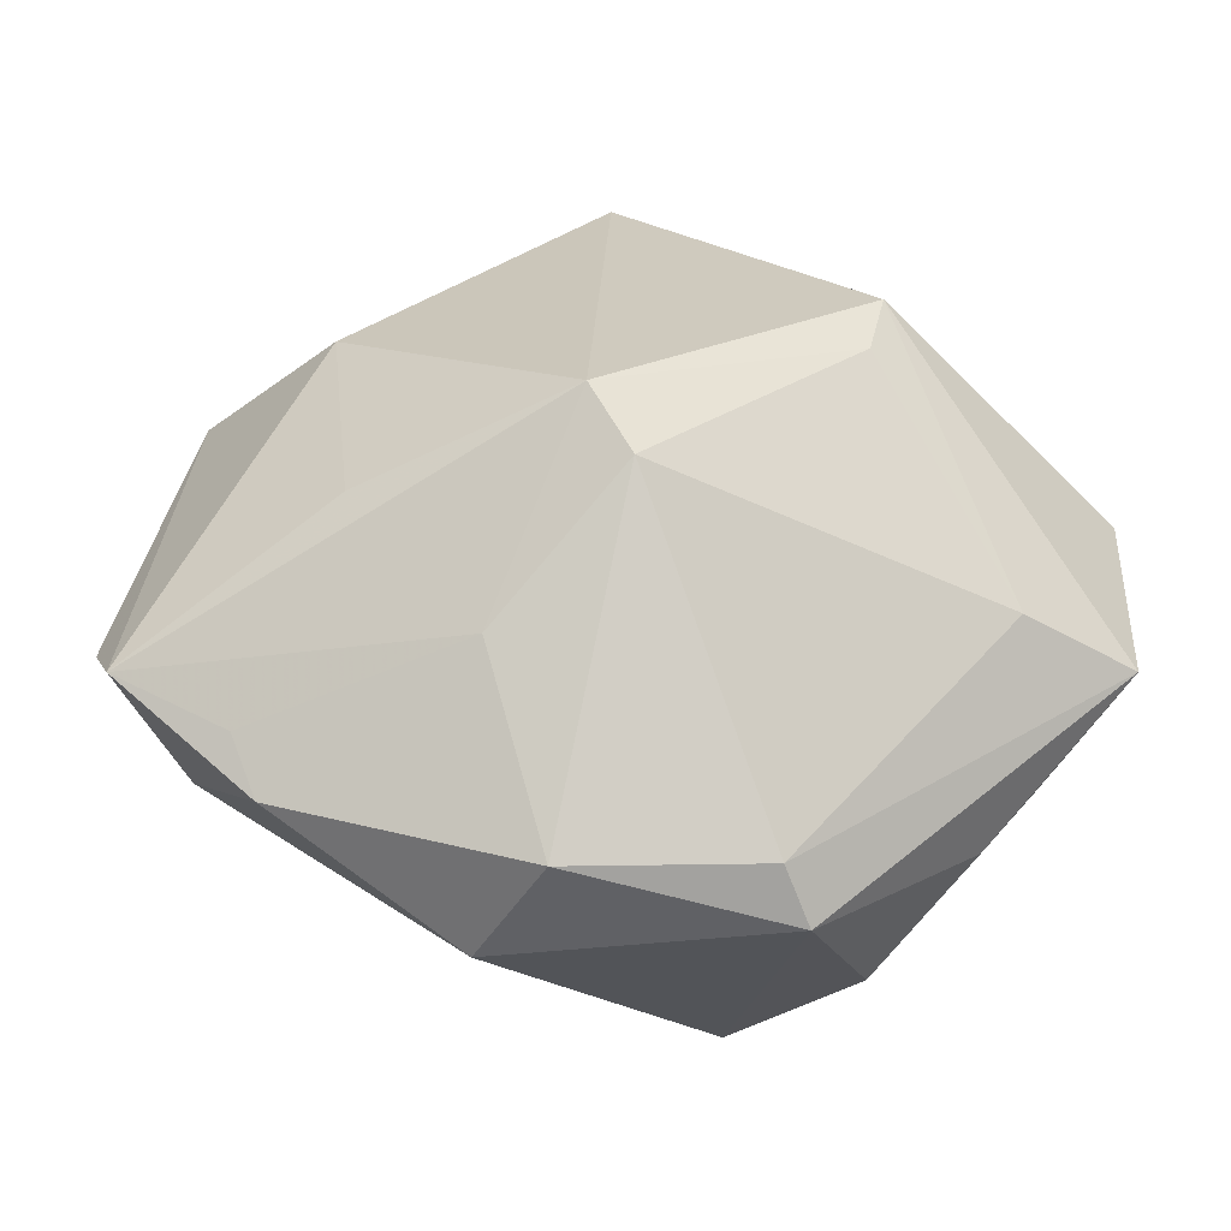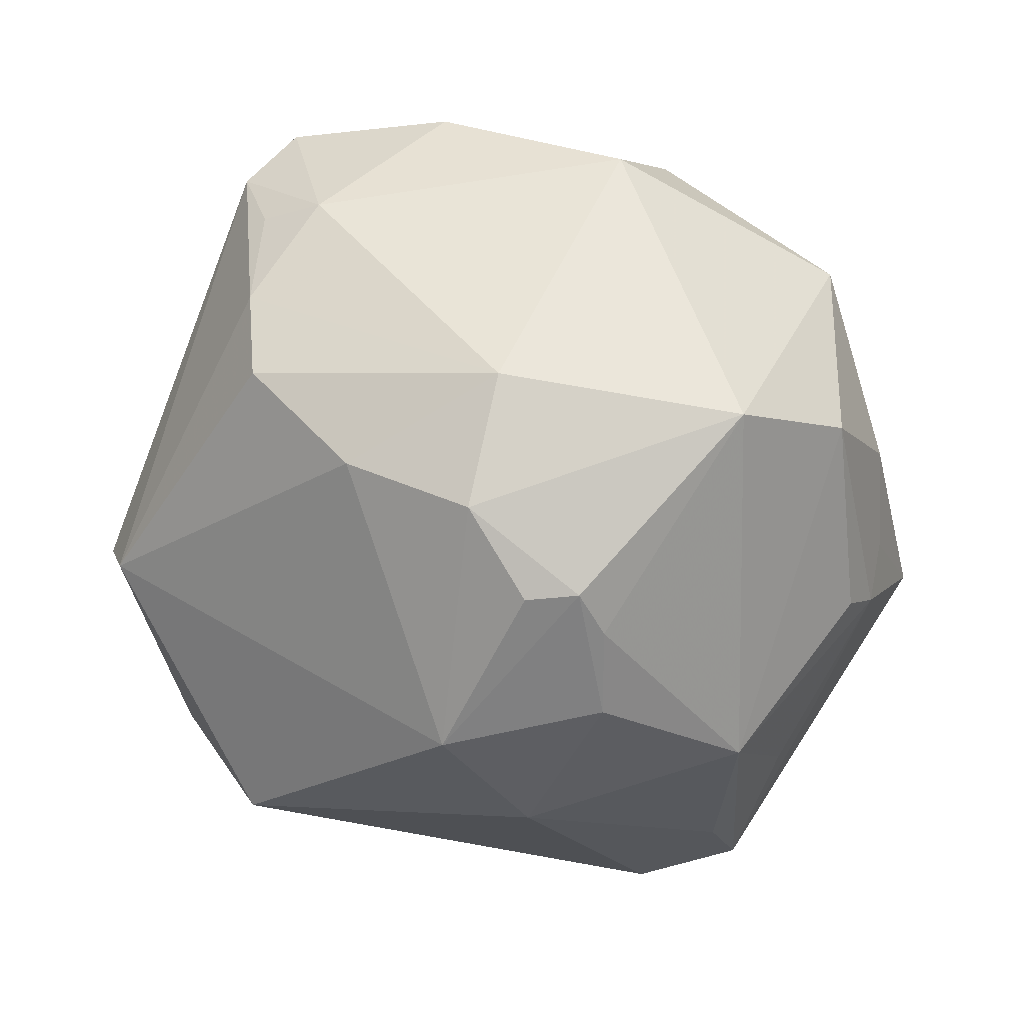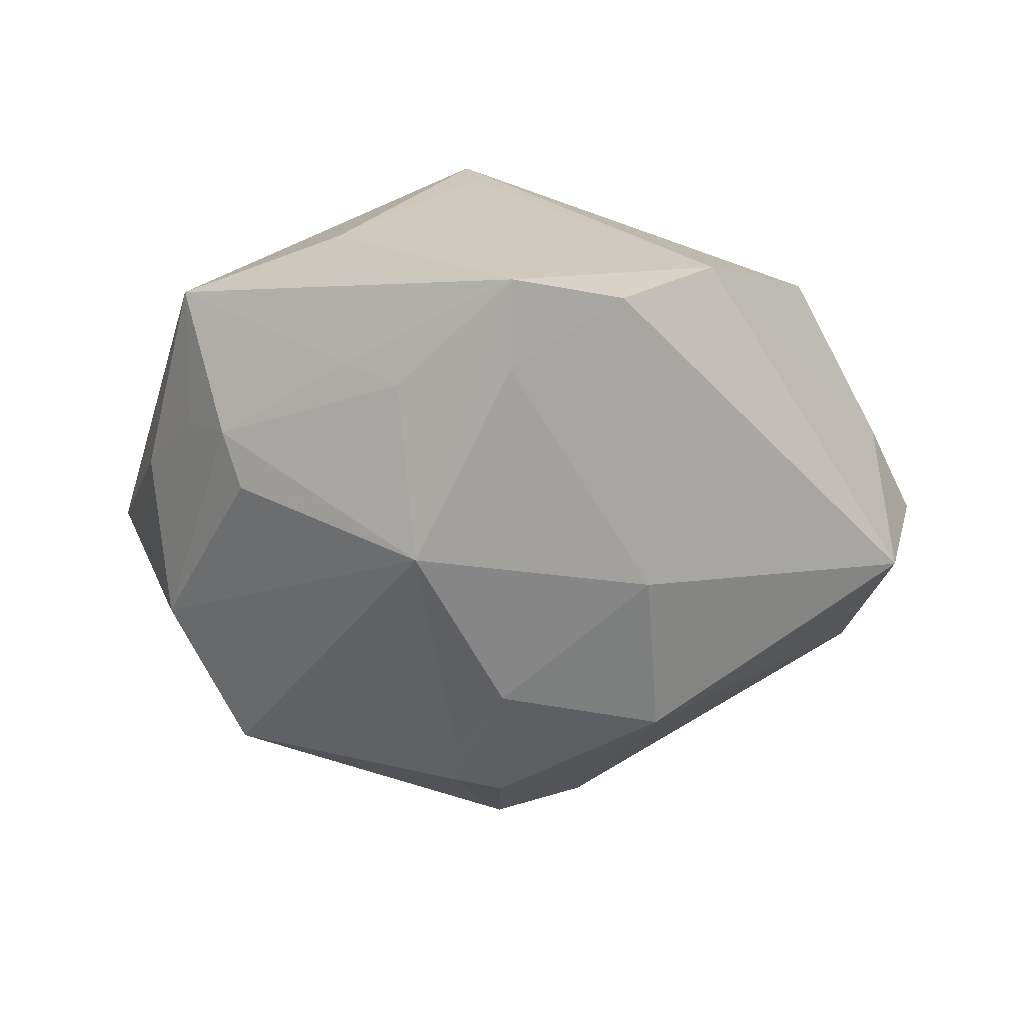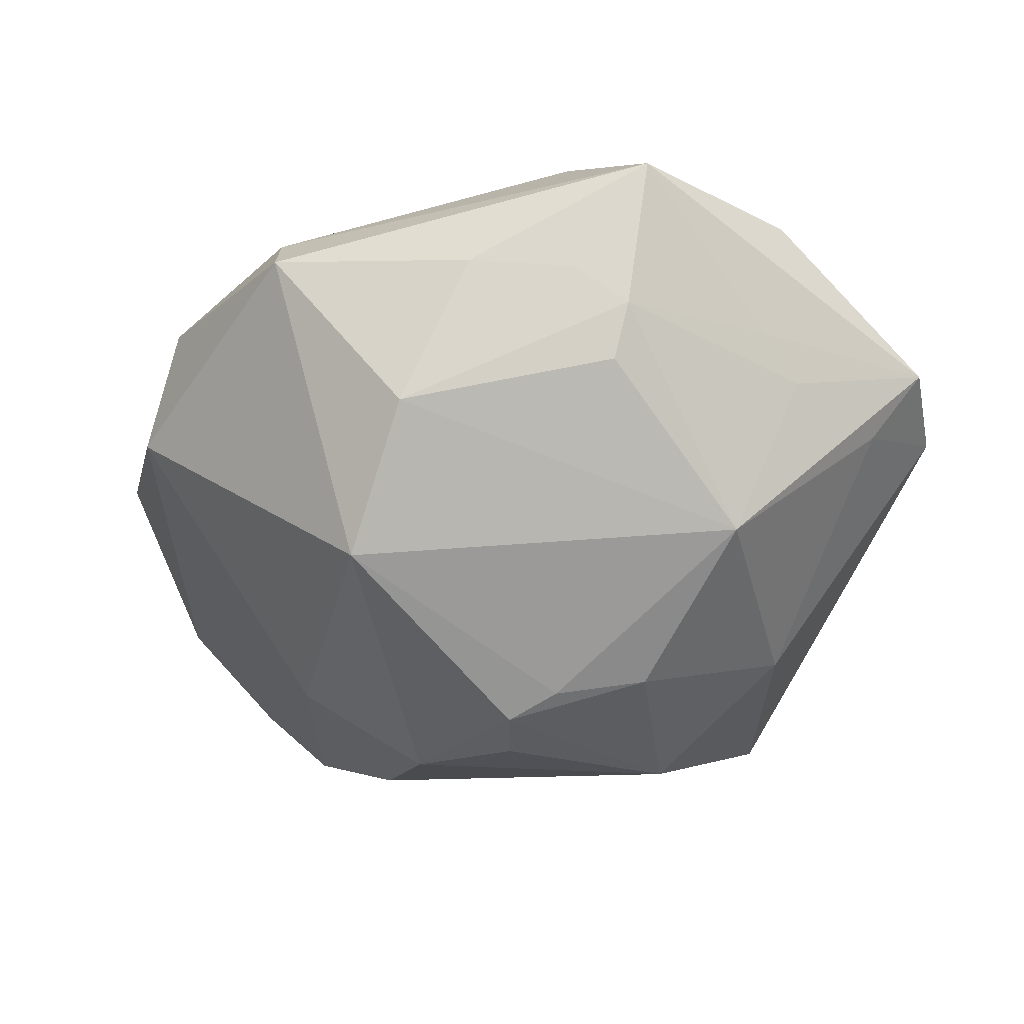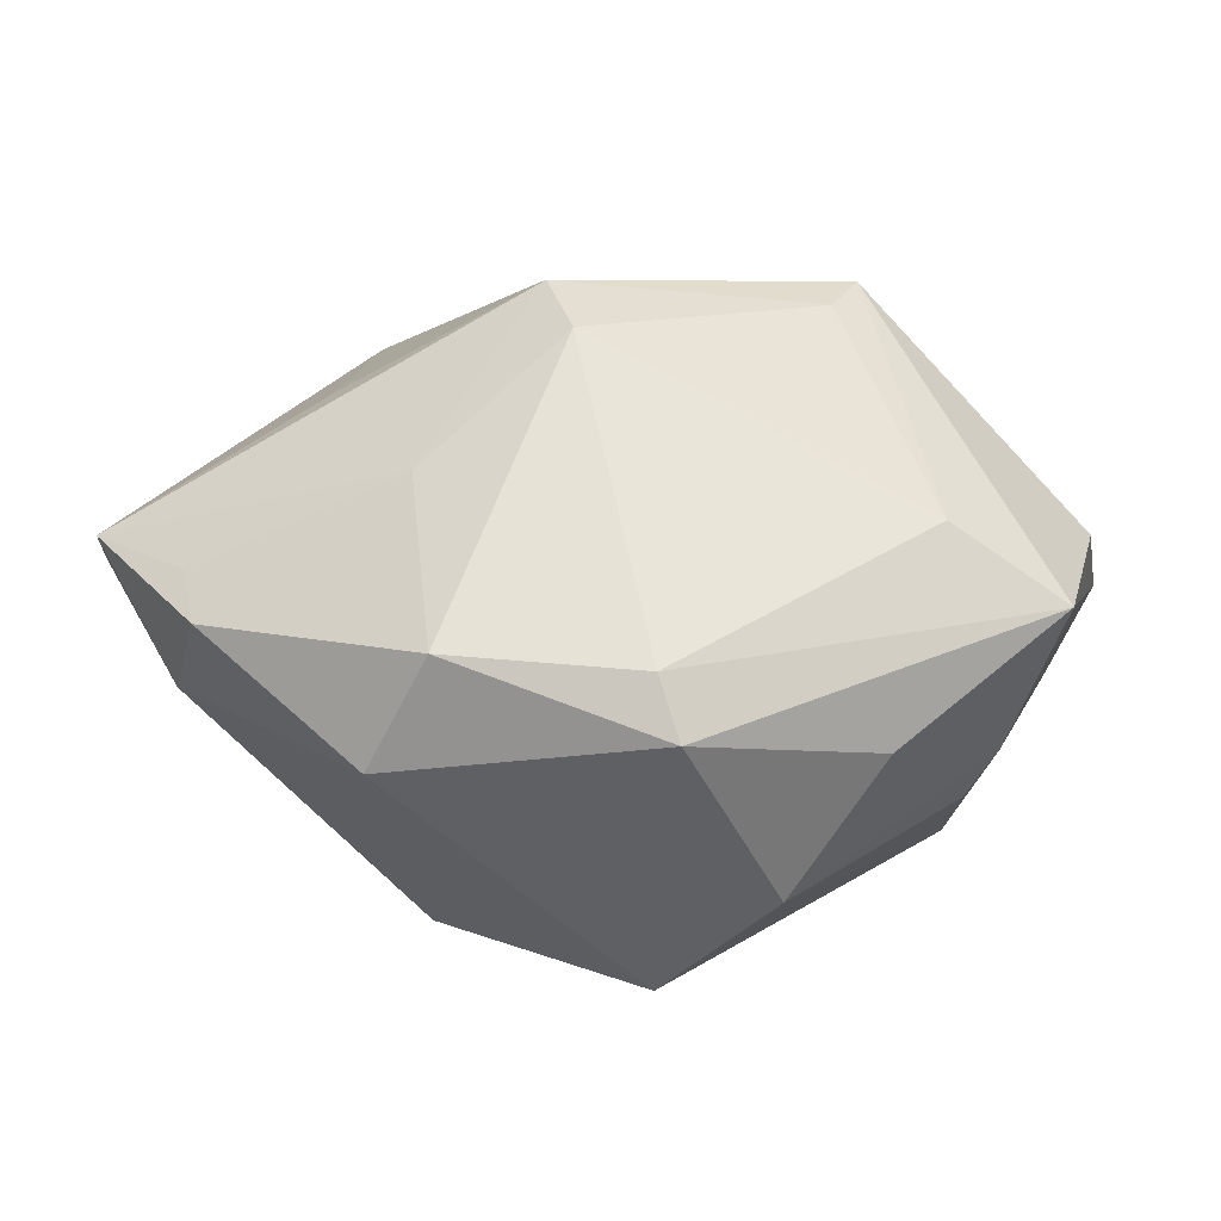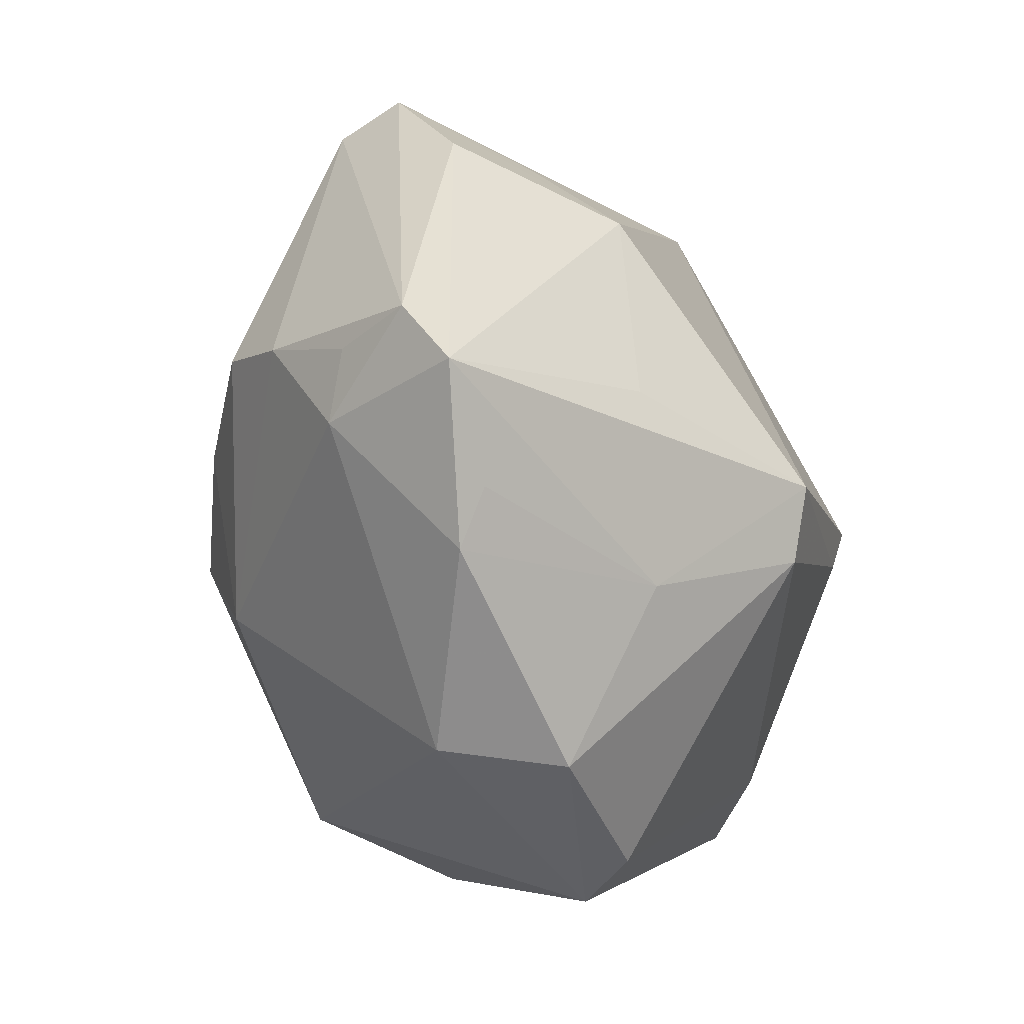
<metadata>
{"format":"obj","ext":"obj","renderer":"f3d","projection":"perspective","resolution":1024,"background":"white","views":[{"elev":-50.7,"azim":-1.6,"up":"+Y"},{"elev":-74.2,"azim":-32.2,"up":"+Z"},{"elev":-27.6,"azim":115.5,"up":"+Z"},{"elev":-40.0,"azim":53.5,"up":"+Z"},{"elev":16.8,"azim":13.2,"up":"+Z"},{"elev":-43.3,"azim":-68.6,"up":"+Y"}]}
</metadata>
<code>
v -0.02416 -0.01184 0.02195
v -0.02192 -0.001544 -0.02625
v -0.03274 -0.02785 0.00926
v -0.002084 0.03518 0.02064
v -0.02796 0.02217 0.01229
v 0.03769 0.01835 -0.007427
v 0.03431 -0.01359 -0.01135
v 0.03054 0.004637 -0.02177
v -0.004354 -0.01092 0.03303
v 0.02978 -0.02808 -0.002589
v 0.04348 0.002202 0.009153
v 0.01372 0.006024 -0.0302
v -0.01227 -0.02636 0.01898
v -0.0304 -0.03262 0.005899
v 0.04015 0.001586 -0.003673
v -0.03878 -0.007715 -0.01091
v -0.03759 -0.019 -0.004754
v -0.006604 -0.0411 0.007568
v 0.02371 0.007318 0.02708
v 0.04292 0.02106 -0.001034
v 0.03561 -0.01945 -0.002988
v 0.02102 0.004968 0.03112
v -0.01383 -0.01769 -0.02619
v 0.04339 -0.01589 0.007555
v 0.039 0.006752 -0.006976
v -0.009245 0.04156 -0.01221
v 0.01546 0.02302 -0.02168
v -0.000393 -0.01693 0.03012
v -0.03454 -0.002489 -0.01784
v -0.04357 -0.0217 0.01005
v 0.03547 0.02934 -0.001108
v -0.03706 0.02849 0.0005693
v 0.03247 -0.01754 0.01505
v 0.03746 -0.01417 -0.006393
v 0.009266 -0.02734 -0.02666
v 0.001645 0.01783 -0.03035
v -0.01957 0.04068 -0.0001881
v -0.03923 0.01545 0.008051
v 0.008824 -0.001727 -0.03218
v -0.0001824 -0.0009476 -0.03397
v 0.01959 -0.0007667 0.02993
v 0.01206 -0.03959 0.00696
v 0.02154 0.03348 0.009608
v -0.04565 -0.01514 0.006086
v -0.03566 0.0271 -0.00659
v 0.01451 -0.04154 0.001457
v -0.01057 0.03994 0.005117
v -0.009828 -0.005708 -0.03232
v -0.04173 -0.01401 -0.001753
v -0.0127 -0.0403 -0.003635
v 0.004175 -0.004232 -0.03388
v 0.0211 -0.03005 -0.01608
v -0.0266 0.01095 0.02141
f 11 22 24
f 50 17 23
f 22 4 9
f 24 42 46
f 8 7 52
f 2 23 29
f 29 23 16
f 16 23 17
f 35 8 52
f 50 23 35
f 35 46 50
f 52 46 35
f 50 46 18
f 18 46 42
f 33 42 24
f 24 22 33
f 52 7 34
f 7 8 34
f 24 46 10
f 10 46 52
f 52 34 10
f 8 35 39
f 23 2 48
f 48 35 23
f 48 36 40
f 48 2 36
f 37 32 4
f 26 36 45
f 45 37 26
f 32 37 45
f 36 2 45
f 45 2 29
f 29 16 45
f 44 32 45
f 45 16 44
f 53 9 4
f 49 17 44
f 44 16 49
f 49 16 17
f 50 18 14
f 14 17 50
f 28 18 42
f 42 33 28
f 6 31 20
f 20 8 6
f 20 11 24
f 43 4 22
f 43 20 31
f 43 31 26
f 27 36 26
f 26 31 27
f 6 8 27
f 27 31 6
f 21 34 24
f 24 10 21
f 21 10 34
f 8 39 12
f 36 27 12
f 12 27 8
f 51 48 40
f 35 48 51
f 51 39 35
f 51 12 39
f 40 36 51
f 36 12 51
f 26 37 47
f 47 37 4
f 47 43 26
f 4 43 47
f 4 32 5
f 5 53 4
f 32 53 5
f 38 32 44
f 38 53 32
f 44 17 30
f 17 14 30
f 30 38 44
f 53 38 30
f 13 14 18
f 18 28 13
f 13 28 9
f 9 30 13
f 41 33 22
f 41 28 33
f 22 9 41
f 9 28 41
f 25 34 8
f 8 20 25
f 19 43 22
f 20 43 19
f 22 11 19
f 11 20 19
f 9 53 1
f 1 30 9
f 53 30 1
f 3 30 14
f 14 13 3
f 3 13 30
f 34 25 15
f 15 25 20
f 24 34 15
f 15 20 24

</code>
